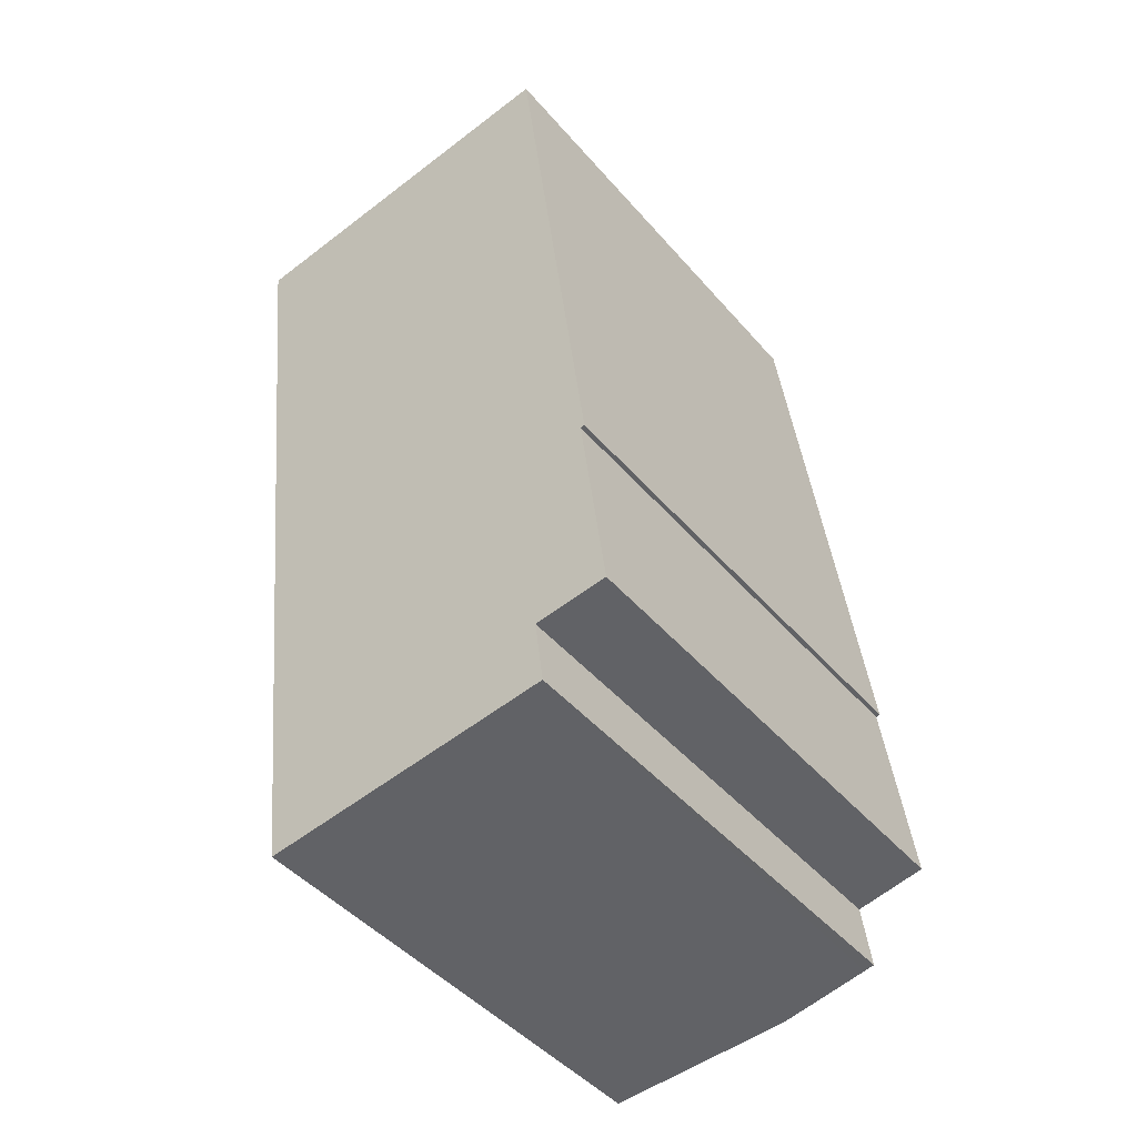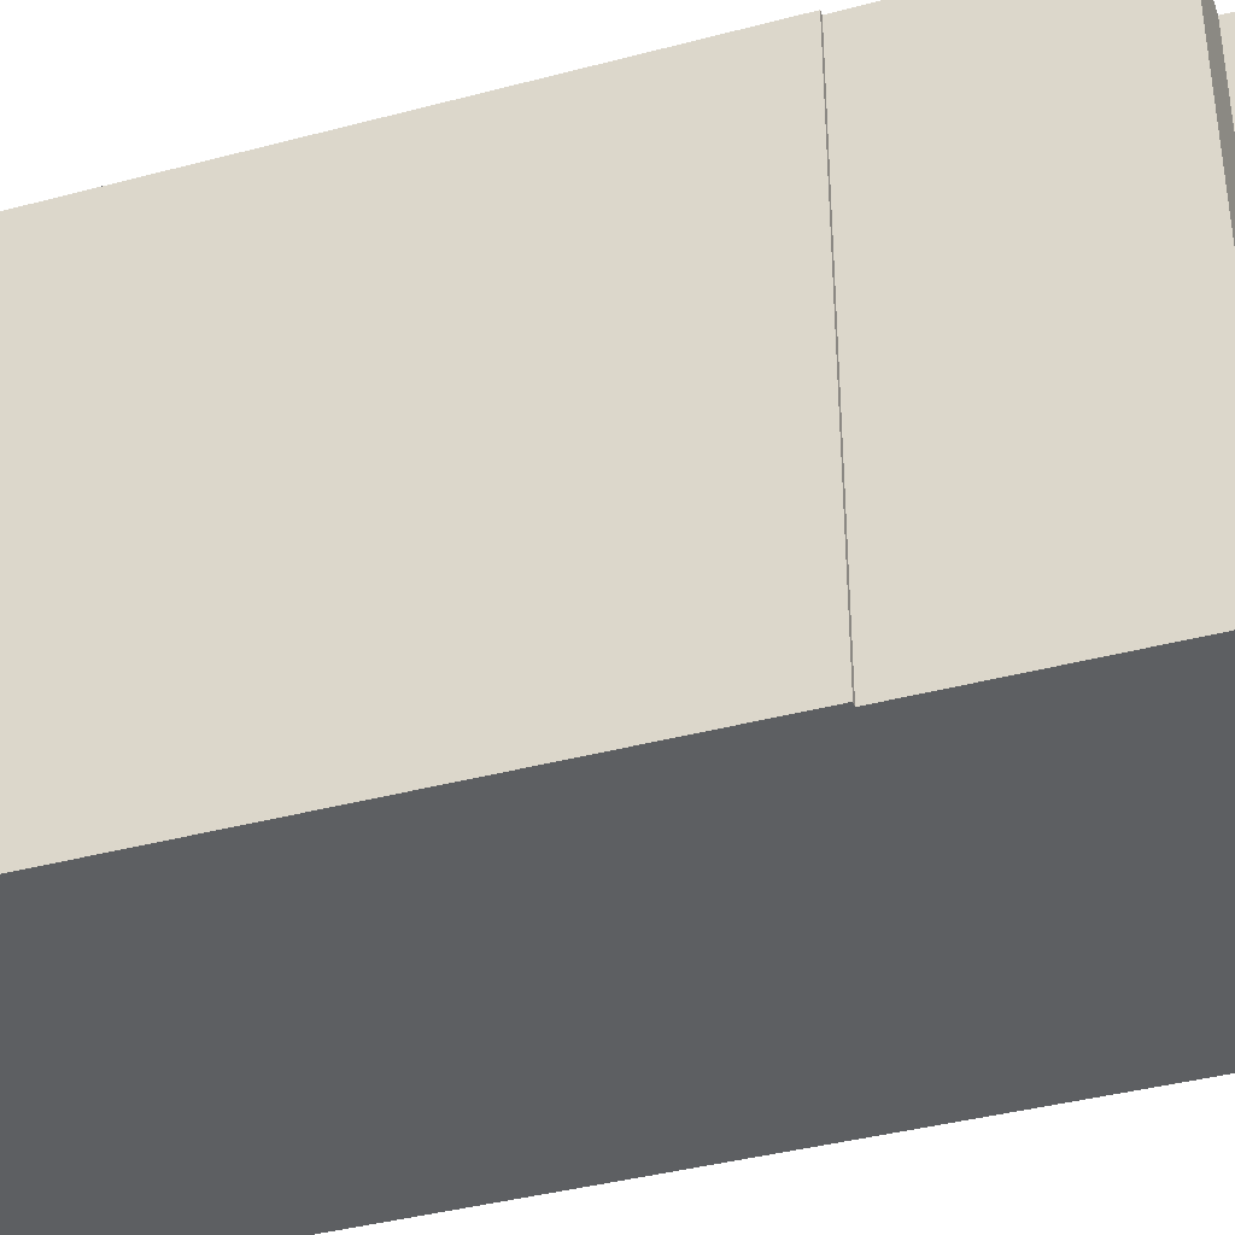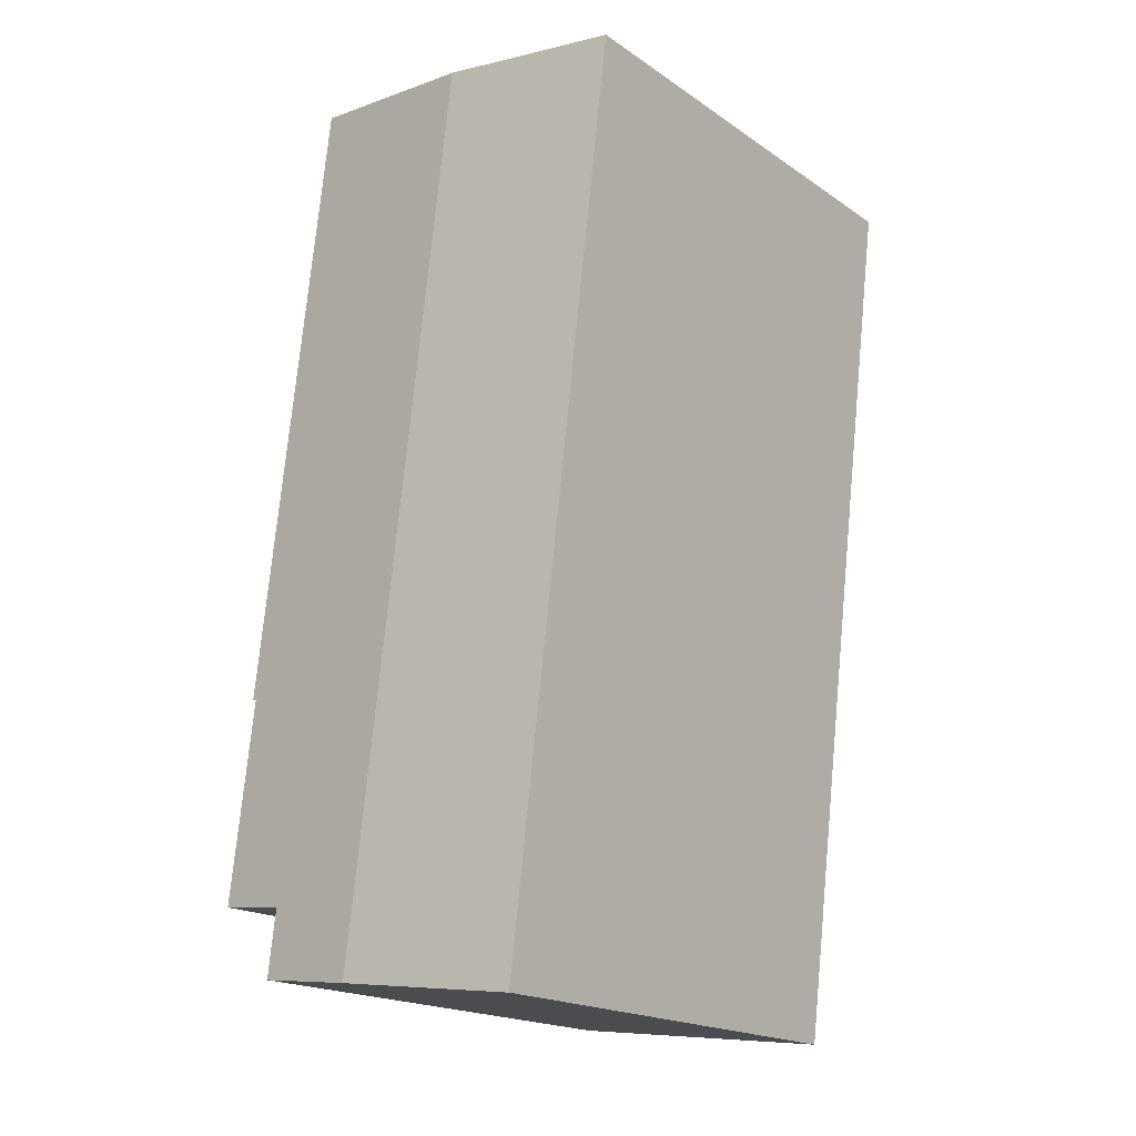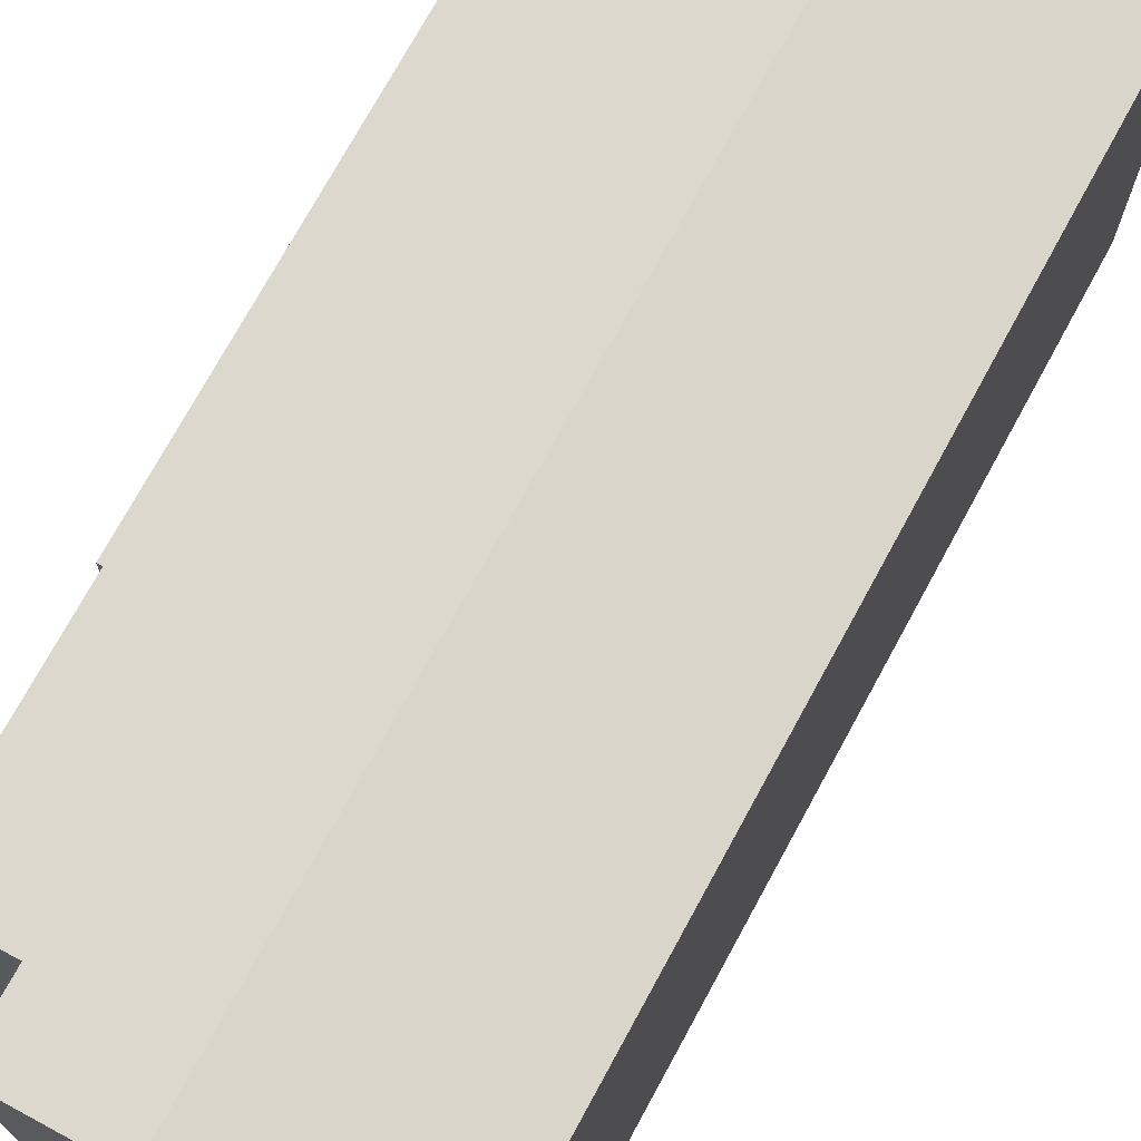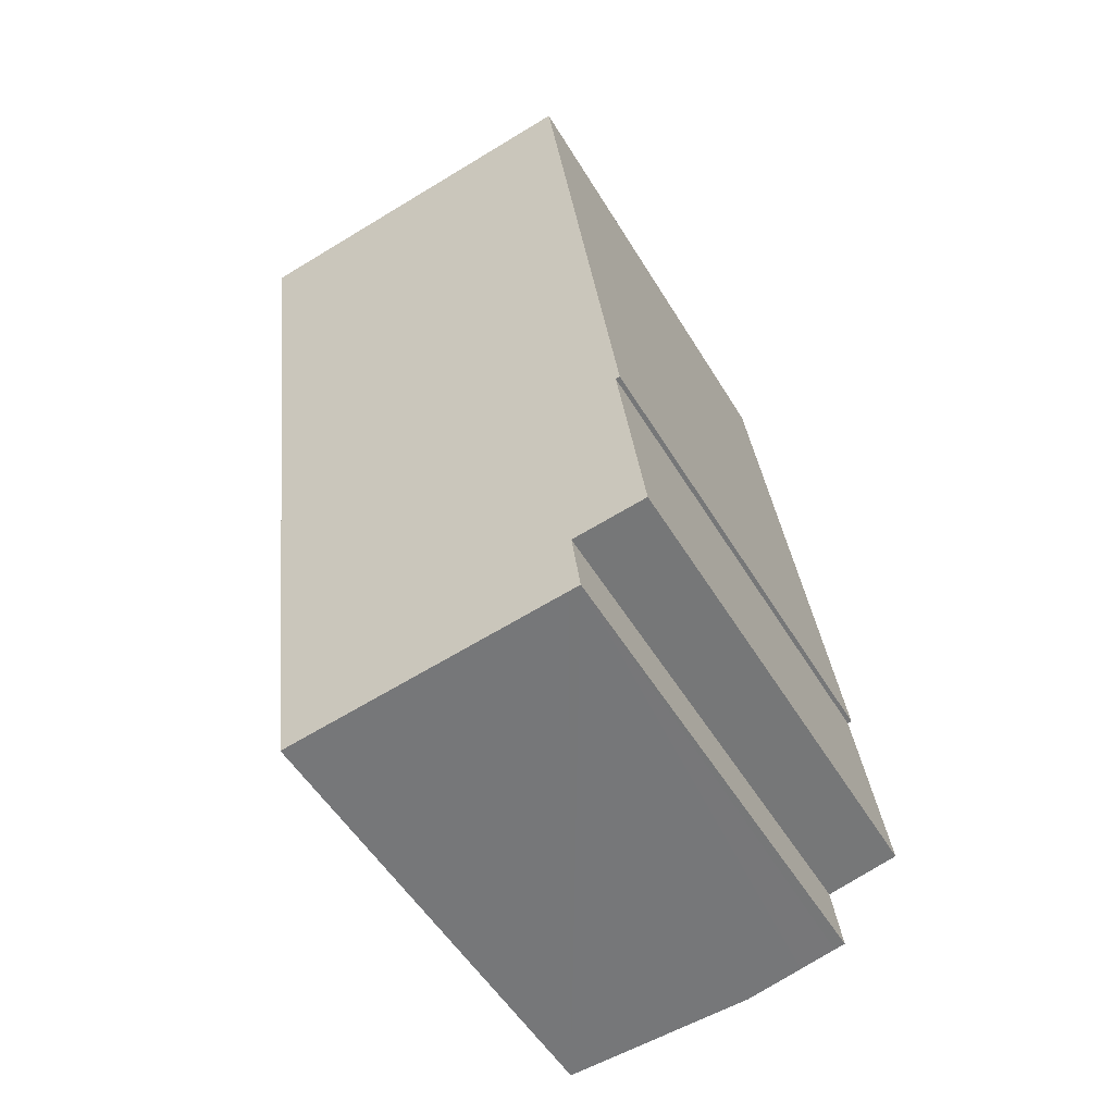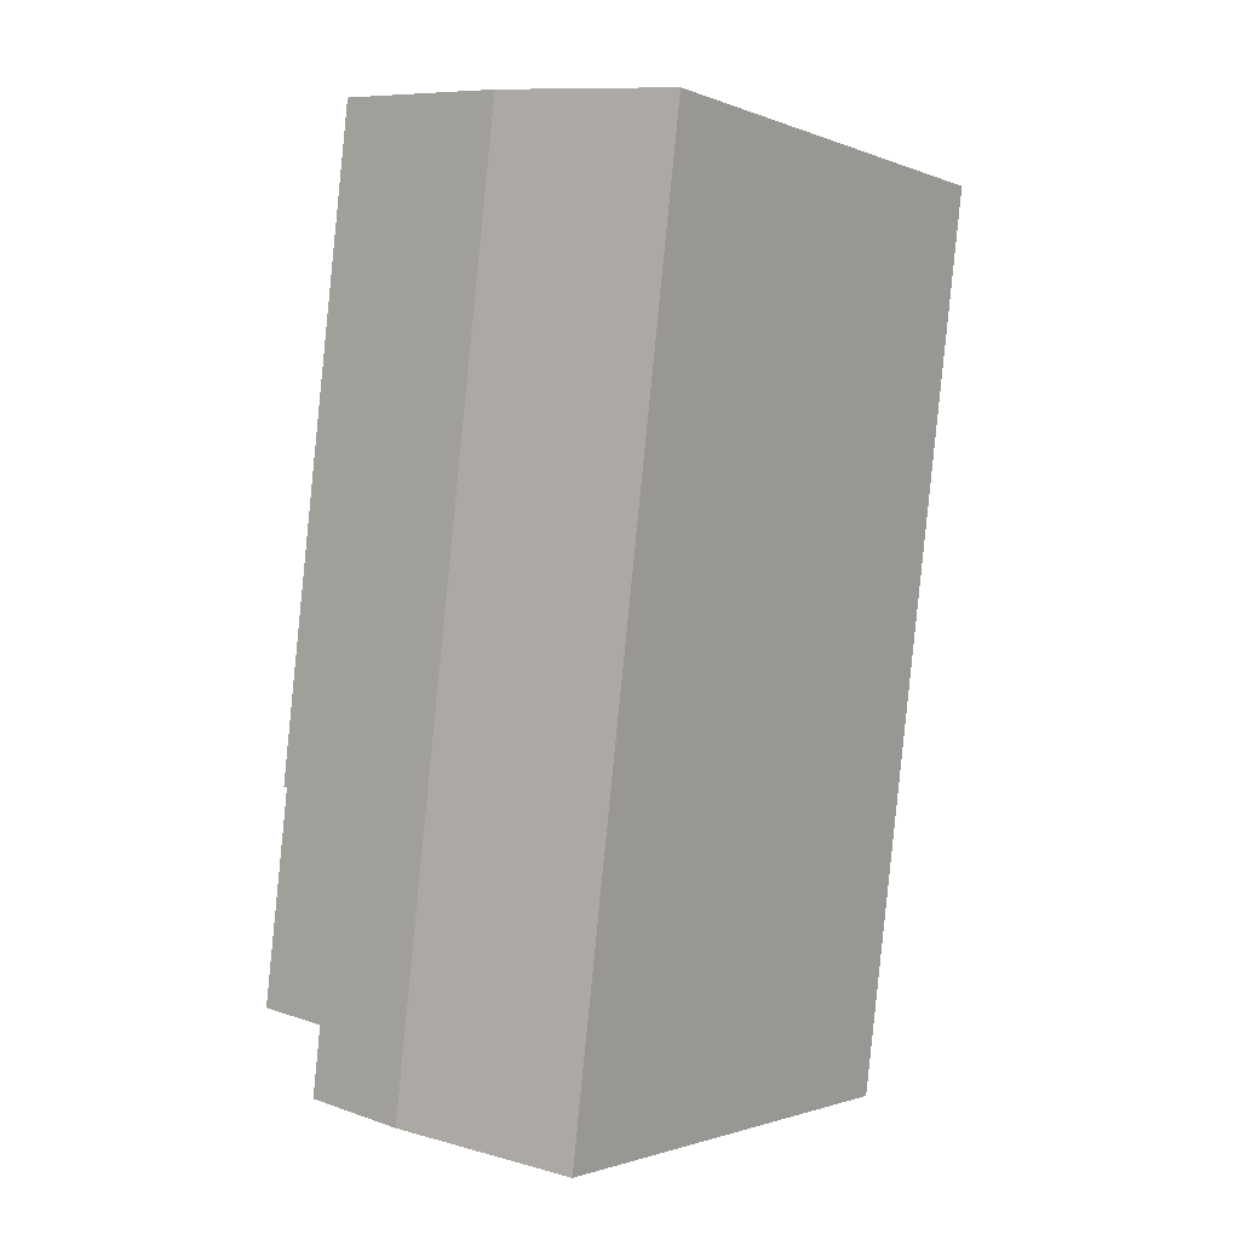
<metadata>
{"format":"obj","ext":"obj","renderer":"f3d","projection":"perspective","resolution":1024,"background":"white","views":[{"elev":-45.9,"azim":38.1,"up":"+Z"},{"elev":-39.5,"azim":101.3,"up":"+Y"},{"elev":-19.0,"azim":-141.4,"up":"+Z"},{"elev":73.1,"azim":-158.5,"up":"+Y"},{"elev":-53.1,"azim":30.5,"up":"+Z"},{"elev":-1.4,"azim":-143.7,"up":"+Z"}]}
</metadata>
<code>
v  9.232 9.988 -12.06
v  3.817 10.28 0.47
v  7.633 9.988 0.939
v  9.143 9.995 -12.07
v  9.668 9.995 -16.29
v  8.15 10.11 -16.48
v  8.323 10.11 -17.87
v  8.095 10.13 -17.89
v  7.328 10.19 -17.99
v  6.112 10.28 -18.14
v  0 9.988 6.116e-16
v  2.296 9.988 -18.62
v  8.323 1.094e-15 -17.87
v  8.095 1.096e-15 -17.89
v  2.296 1.14e-15 -18.62
v  7.328 1.102e-15 -17.99
v  6.112 1.111e-15 -18.14
v  9.143 7.391e-16 -12.07
v  9.232 7.385e-16 -12.06
v  8.15 1.009e-15 -16.48
v  9.668 9.974e-16 -16.29
v  0 0 0
v  7.633 -5.75e-17 0.939
v  3.817 -2.878e-17 0.47
g defaultobject
f 1 2 3
f 2 1 4
f 2 4 5
f 2 5 6
f 2 6 7
f 2 7 8
f 2 8 9
f 2 9 10
f 11 10 12
f 10 11 2
f 13 8 7
f 8 13 9
f 9 13 10
f 10 13 12
f 12 13 14
f 12 14 15
f 15 14 16
f 15 16 17
f 1 18 4
f 18 1 19
f 5 20 6
f 20 5 21
f 15 11 12
f 11 15 22
f 22 2 11
f 2 22 3
f 3 22 23
f 23 22 24
f 23 1 3
f 1 23 19
f 18 5 4
f 5 18 21
f 20 7 6
f 7 20 13
f 17 22 15
f 22 17 24
f 24 17 16
f 24 16 23
f 23 16 14
f 23 14 20
f 20 14 13
f 23 20 18
f 18 20 21
f 23 18 19

</code>
